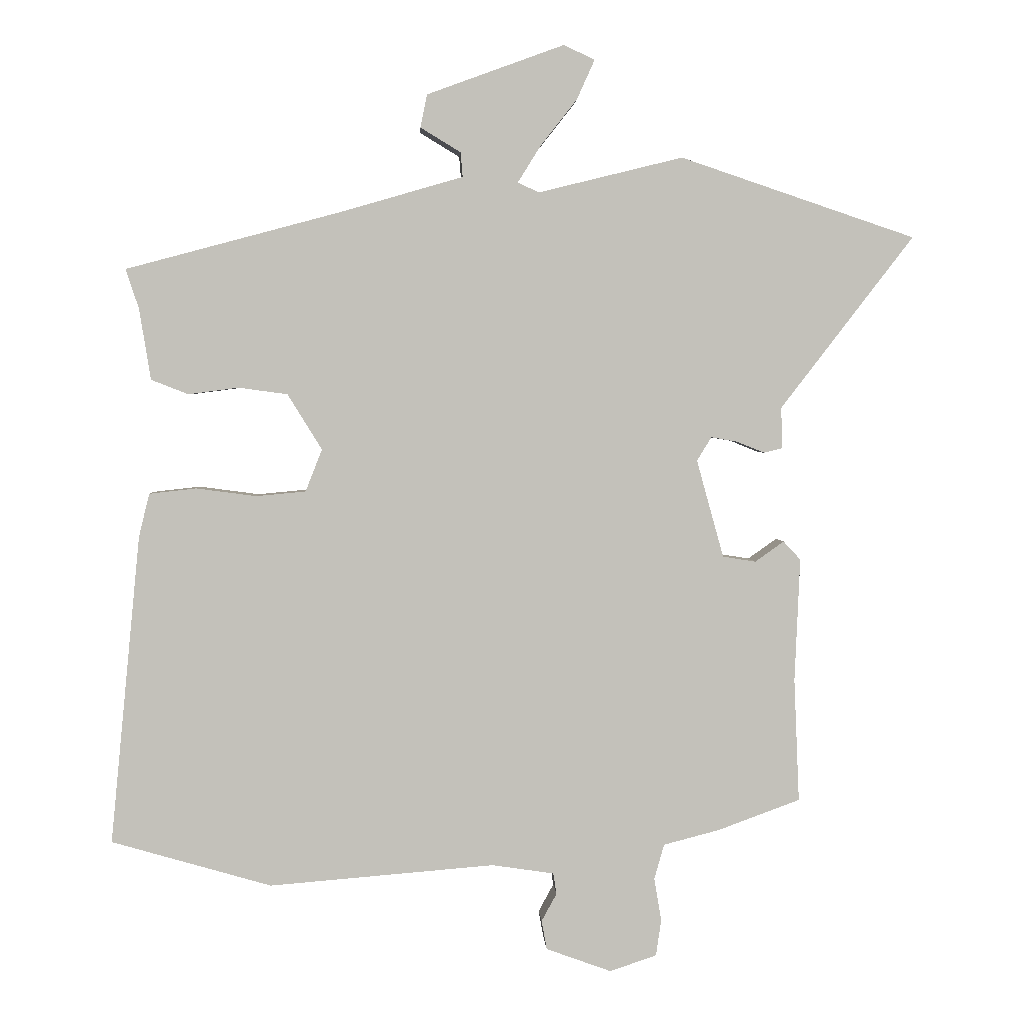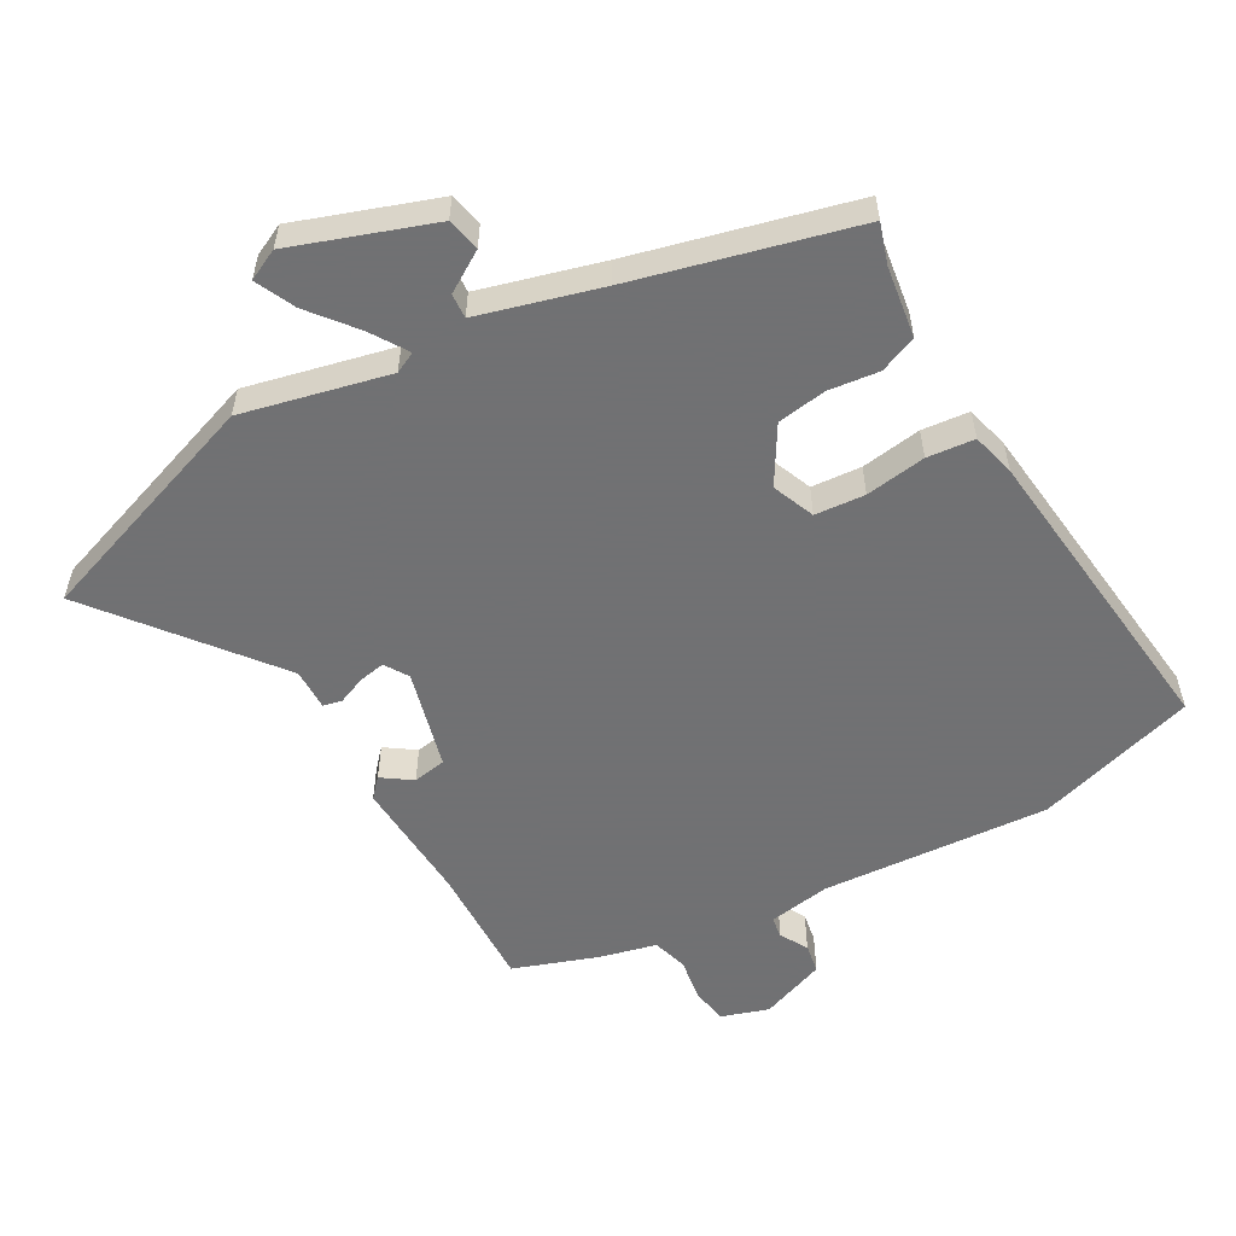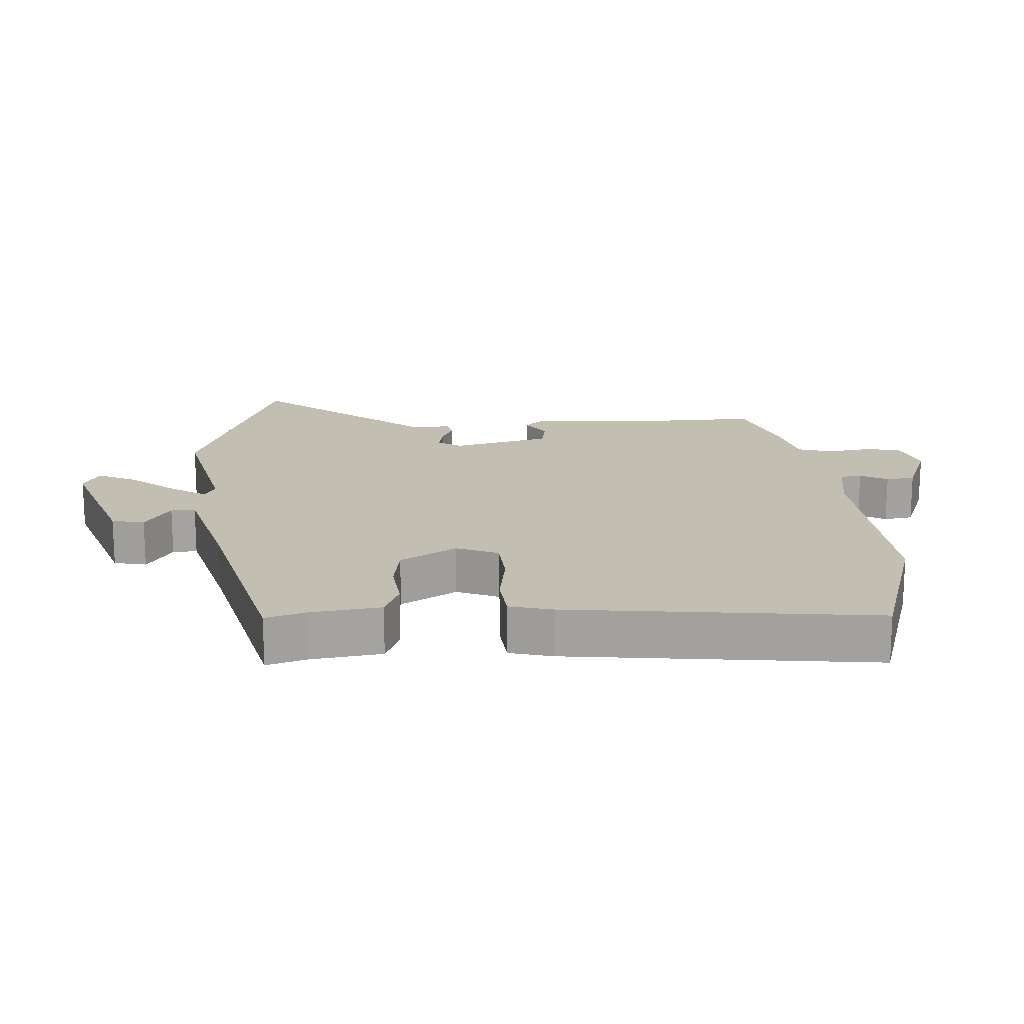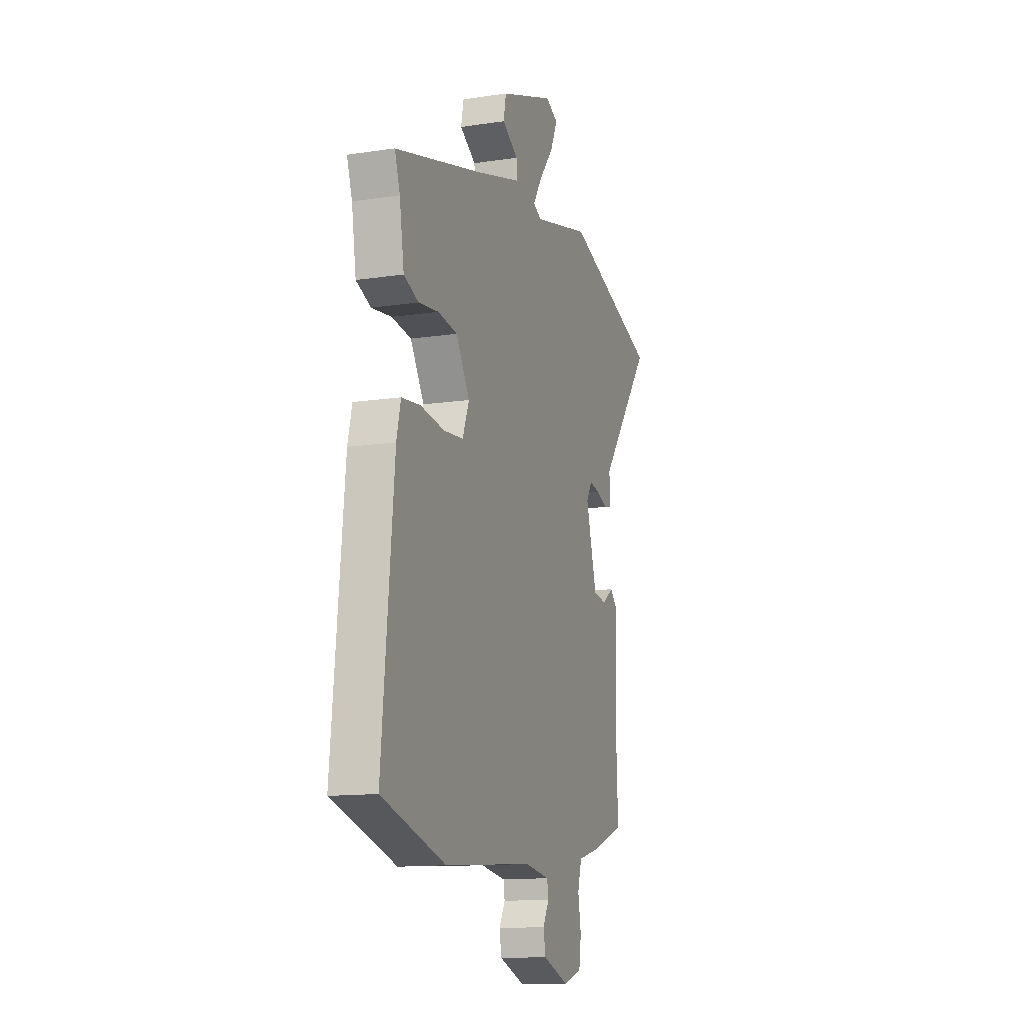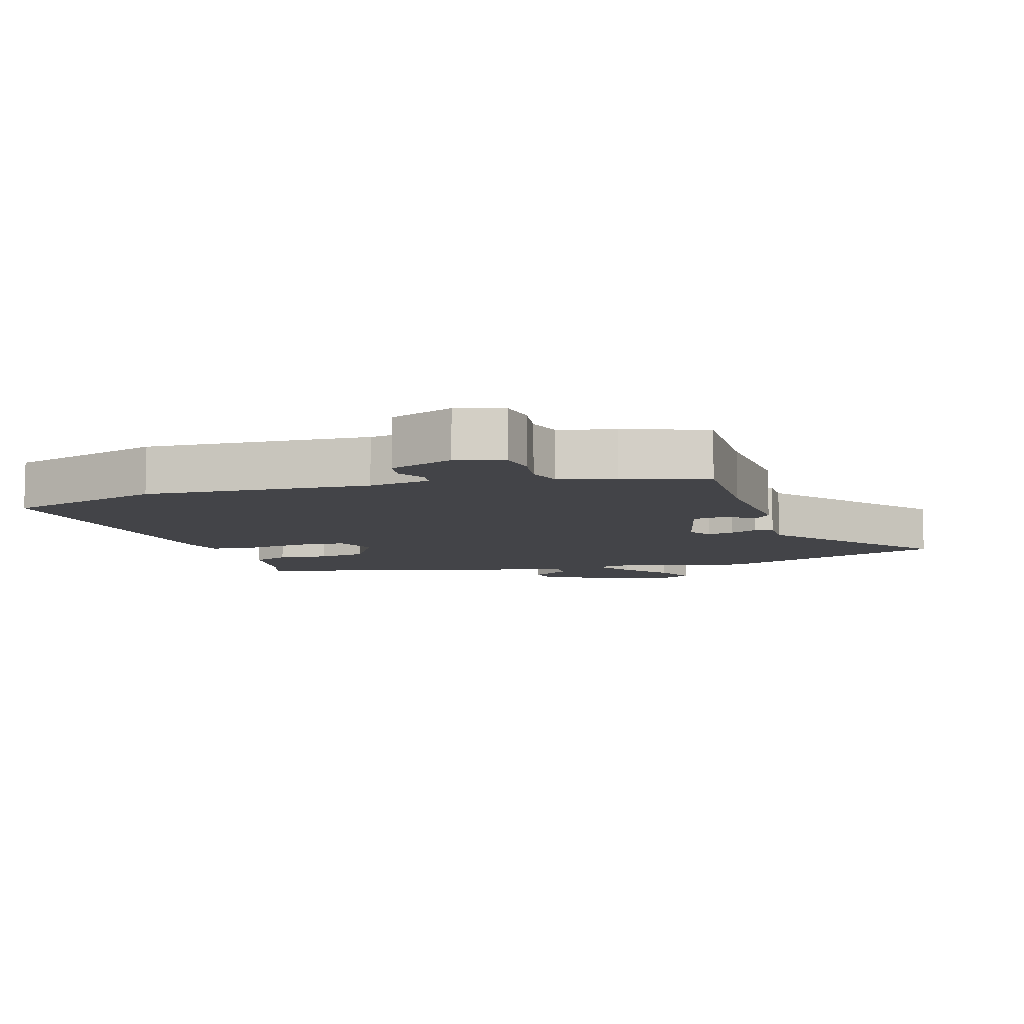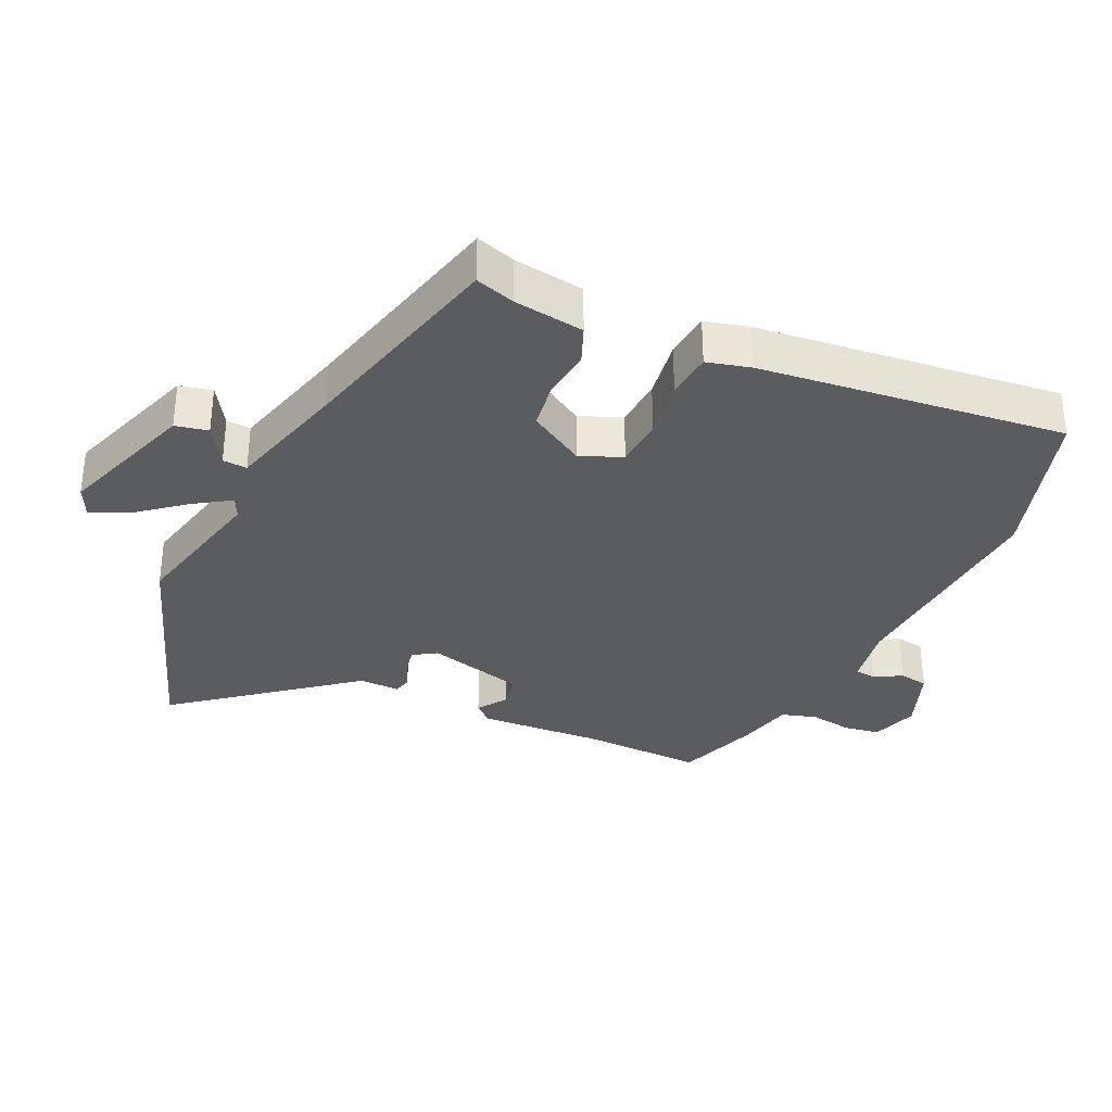
<metadata>
{"format":"obj","ext":"obj","renderer":"f3d","projection":"perspective","resolution":1024,"background":"white","views":[{"elev":2.9,"azim":176.9,"up":"+Z"},{"elev":-55.3,"azim":30.2,"up":"+Y"},{"elev":17.4,"azim":87.5,"up":"+Y"},{"elev":-13.2,"azim":109.0,"up":"+Z"},{"elev":-8.2,"azim":-161.7,"up":"+Y"},{"elev":-33.6,"azim":66.1,"up":"+Y"}]}
</metadata>
<code>
v -0.51 0.07 -0.431
v -0.502 0.07 -0.244
v -0.51 0.07 -0.057
v -0.484 0.07 -0.029
v -0.44 0.07 -0.06
v -0.39 0.07 -0.052
v -0.349 0.07 0.096
v -0.371 0.07 0.132
v -0.411 0.07 0.125
v -0.453 0.07 0.108
v -0.481 0.07 0.115
v -0.479 0.07 0.177
v -0.681 0.07 0.439
v -0.324 0.07 0.559
v -0.105 0.07 0.505
v -0.073 0.07 0.52
v -0.108 0.07 0.576
v -0.163 0.07 0.646
v -0.19 0.07 0.706
v -0.143 0.07 0.728
v 0.065 0.07 0.652
v 0.075 0.07 0.602
v 0.014 0.07 0.565
v 0.011 0.07 0.528
v 0.193 0.07 0.475
v 0.521 0.07 0.387
v 0.501 0.07 0.327
v 0.484 0.07 0.22
v 0.428 0.07 0.198
v 0.352 0.07 0.208
v 0.278 0.07 0.198
v 0.226 0.07 0.114
v 0.251 0.07 0.05
v 0.326 0.07 0.043
v 0.417 0.07 0.055
v 0.488 0.07 0.047
v 0.504 0.07 -0.019
v 0.549 0.07 -0.486
v 0.307 0.07 -0.556
v -0.034 0.07 -0.528
v -0.128 0.07 -0.542
v -0.133 0.07 -0.574
v -0.11 0.07 -0.616
v -0.118 0.07 -0.66
v -0.217 0.07 -0.696
v -0.288 0.07 -0.672
v -0.296 0.07 -0.617
v -0.285 0.07 -0.552
v -0.3 0.07 -0.499
v -0.385 0.07 -0.477
v -0.51 0 -0.431
v -0.502 0 -0.244
v -0.51 0 -0.057
v -0.484 0 -0.029
v -0.44 0 -0.06
v -0.39 0 -0.052
v -0.349 0 0.096
v -0.371 0 0.132
v -0.411 0 0.125
v -0.453 0 0.108
v -0.481 0 0.115
v -0.479 0 0.177
v -0.681 0 0.439
v -0.324 0 0.559
v -0.105 0 0.505
v -0.073 0 0.52
v -0.108 0 0.576
v -0.163 0 0.646
v -0.19 0 0.706
v -0.143 0 0.728
v 0.065 0 0.652
v 0.075 0 0.602
v 0.014 0 0.565
v 0.011 0 0.528
v 0.193 0 0.475
v 0.521 0 0.387
v 0.501 0 0.327
v 0.484 0 0.22
v 0.428 0 0.198
v 0.352 0 0.208
v 0.278 0 0.198
v 0.226 0 0.114
v 0.251 0 0.05
v 0.326 0 0.043
v 0.417 0 0.055
v 0.488 0 0.047
v 0.504 0 -0.019
v 0.549 0 -0.486
v 0.307 0 -0.556
v -0.034 0 -0.528
v -0.128 0 -0.542
v -0.133 0 -0.574
v -0.11 0 -0.616
v -0.118 0 -0.66
v -0.217 0 -0.696
v -0.288 0 -0.672
v -0.296 0 -0.617
v -0.285 0 -0.552
v -0.3 0 -0.499
v -0.385 0 -0.477
f 49 50 1 2
f 45 46 47 48
f 45 48 49
f 42 43 44 45
f 41 42 45 49
f 40 41 49 2
f 34 35 36 37
f 33 34 37 38
f 27 28 29 30
f 25 26 27 30
f 24 25 30 31
f 20 21 22 23
f 20 23 24
f 17 18 19 20
f 16 17 20 24
f 15 16 24 31
f 12 13 14 15
f 9 10 11 12
f 8 9 12 15
f 7 8 15 31
f 2 3 4 5
f 2 5 6
f 40 2 6
f 33 38 39 40
f 32 33 40 6
f 6 7 31 32
f 52 51 100 99
f 98 97 96 95
f 99 98 95
f 95 94 93 92
f 99 95 92 91
f 52 99 91 90
f 87 86 85 84
f 88 87 84 83
f 80 79 78 77
f 80 77 76 75
f 81 80 75 74
f 73 72 71 70
f 74 73 70
f 70 69 68 67
f 74 70 67 66
f 81 74 66 65
f 65 64 63 62
f 62 61 60 59
f 65 62 59 58
f 81 65 58 57
f 55 54 53 52
f 56 55 52
f 56 52 90
f 90 89 88 83
f 56 90 83 82
f 82 81 57 56
f 1 51 52 2
f 2 52 53 3
f 3 53 54 4
f 4 54 55 5
f 5 55 56 6
f 6 56 57 7
f 7 57 58 8
f 8 58 59 9
f 9 59 60 10
f 10 60 61 11
f 11 61 62 12
f 12 62 63 13
f 13 63 64 14
f 14 64 65 15
f 15 65 66 16
f 16 66 67 17
f 17 67 68 18
f 18 68 69 19
f 19 69 70 20
f 20 70 71 21
f 21 71 72 22
f 22 72 73 23
f 23 73 74 24
f 24 74 75 25
f 25 75 76 26
f 26 76 77 27
f 27 77 78 28
f 28 78 79 29
f 29 79 80 30
f 30 80 81 31
f 31 81 82 32
f 32 82 83 33
f 33 83 84 34
f 34 84 85 35
f 35 85 86 36
f 36 86 87 37
f 37 87 88 38
f 38 88 89 39
f 39 89 90 40
f 40 90 91 41
f 41 91 92 42
f 42 92 93 43
f 43 93 94 44
f 44 94 95 45
f 45 95 96 46
f 46 96 97 47
f 47 97 98 48
f 48 98 99 49
f 49 99 100 50
f 50 100 51 1

</code>
